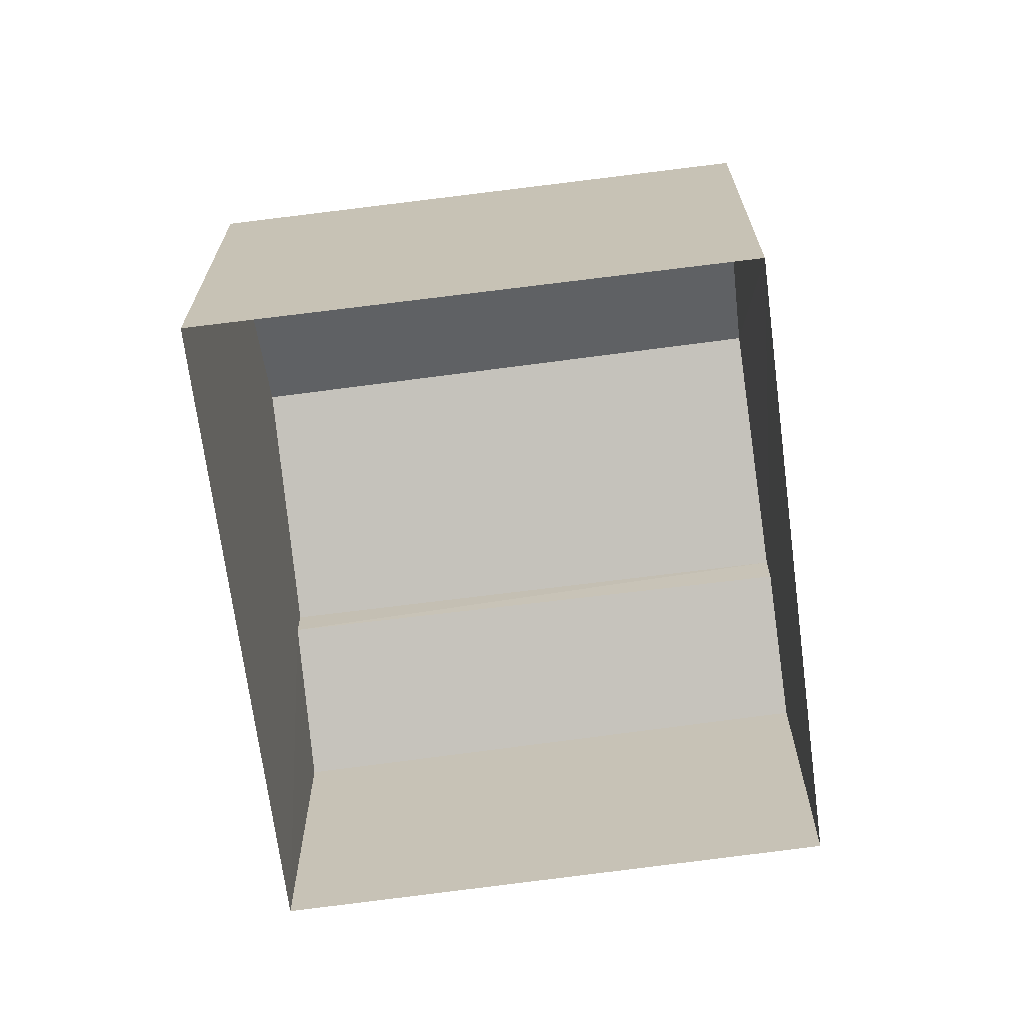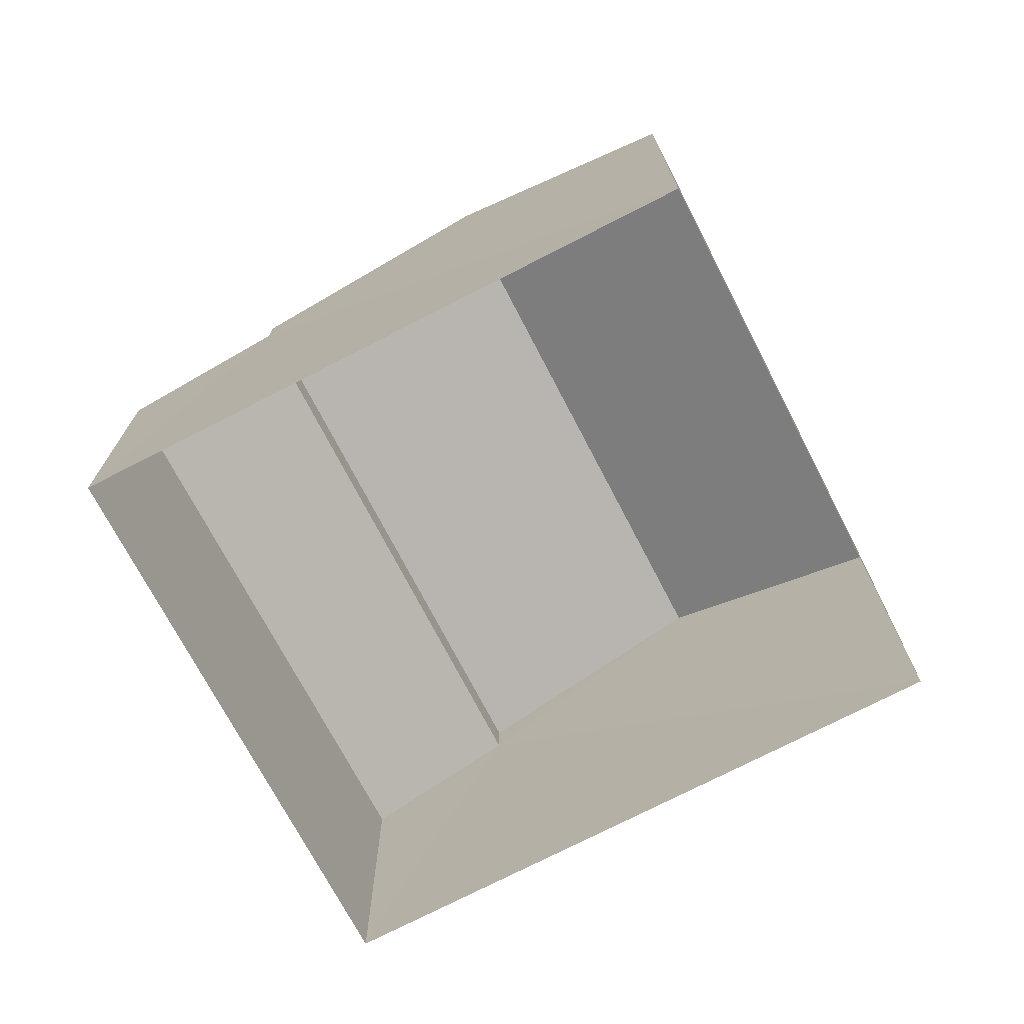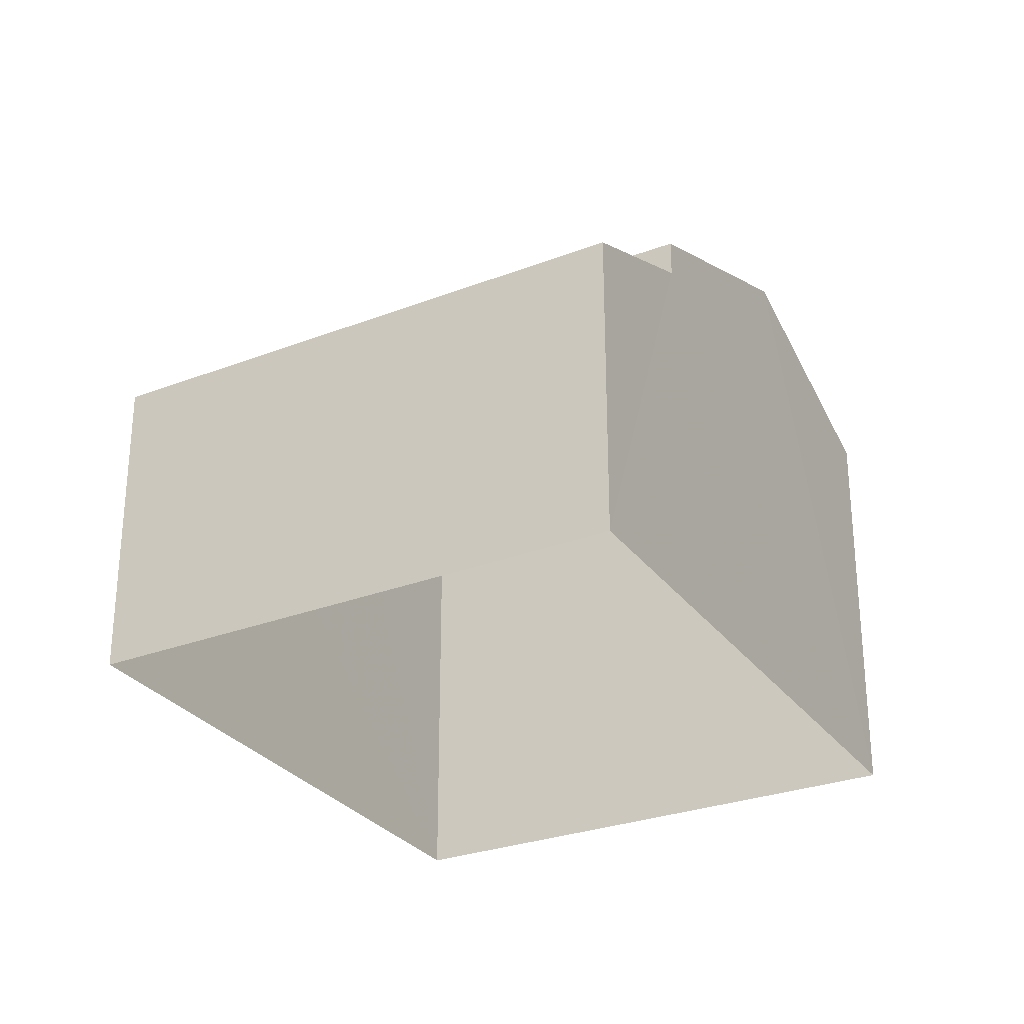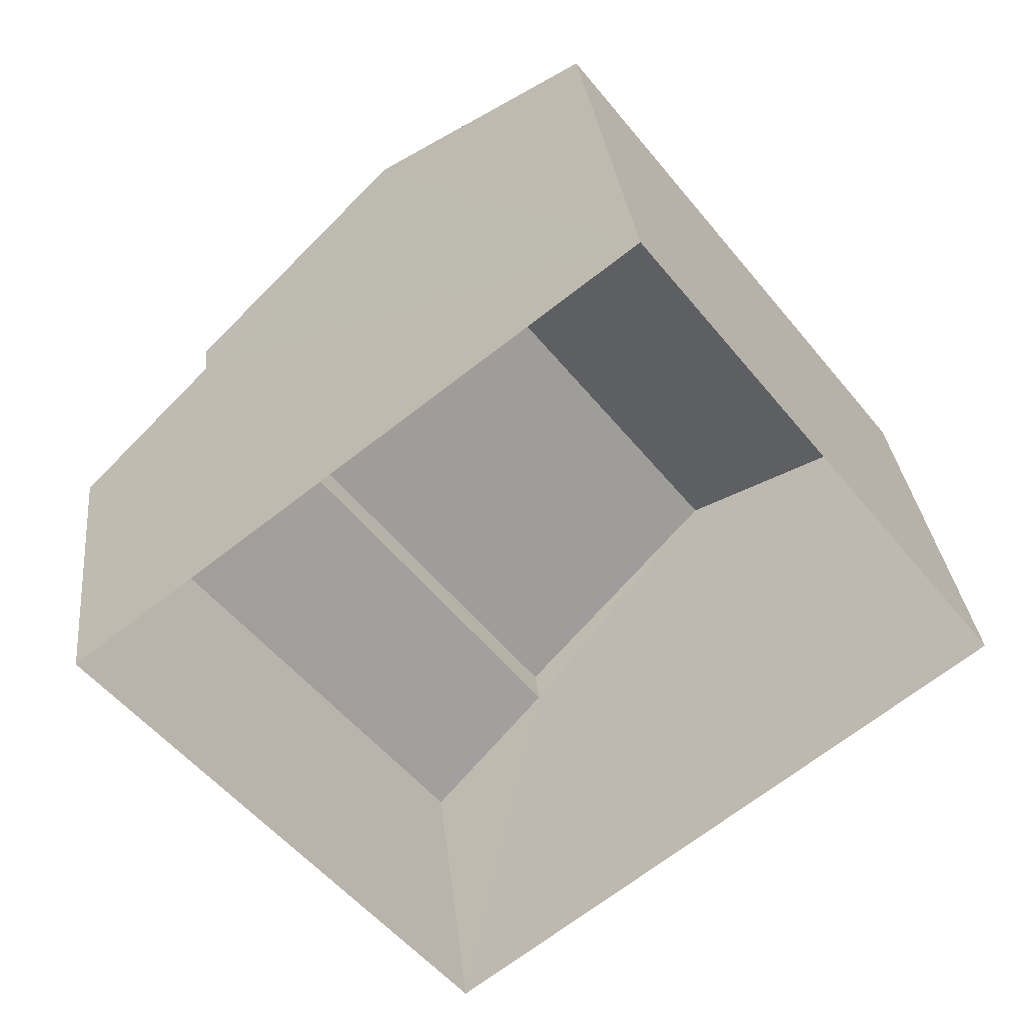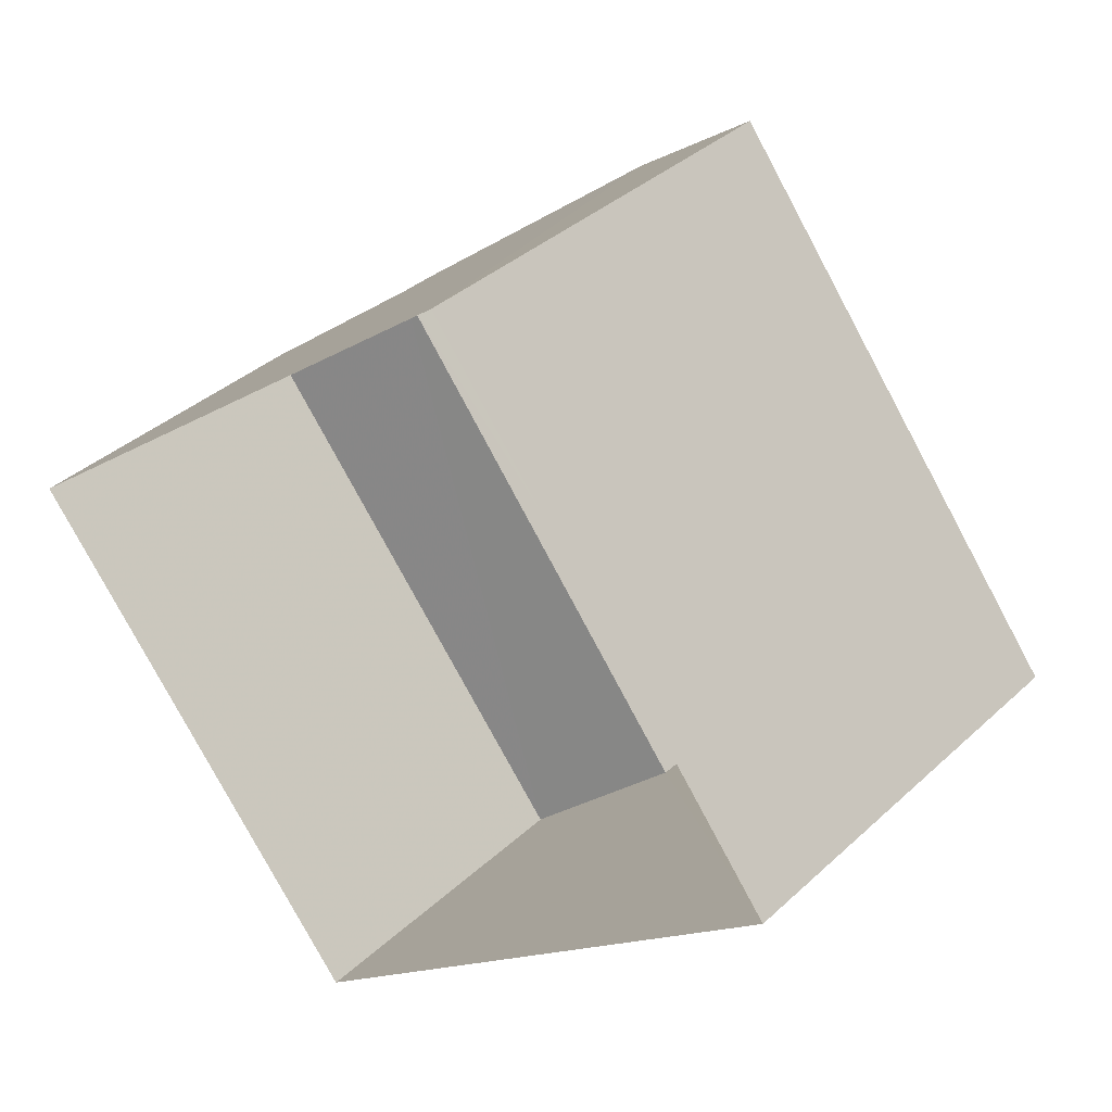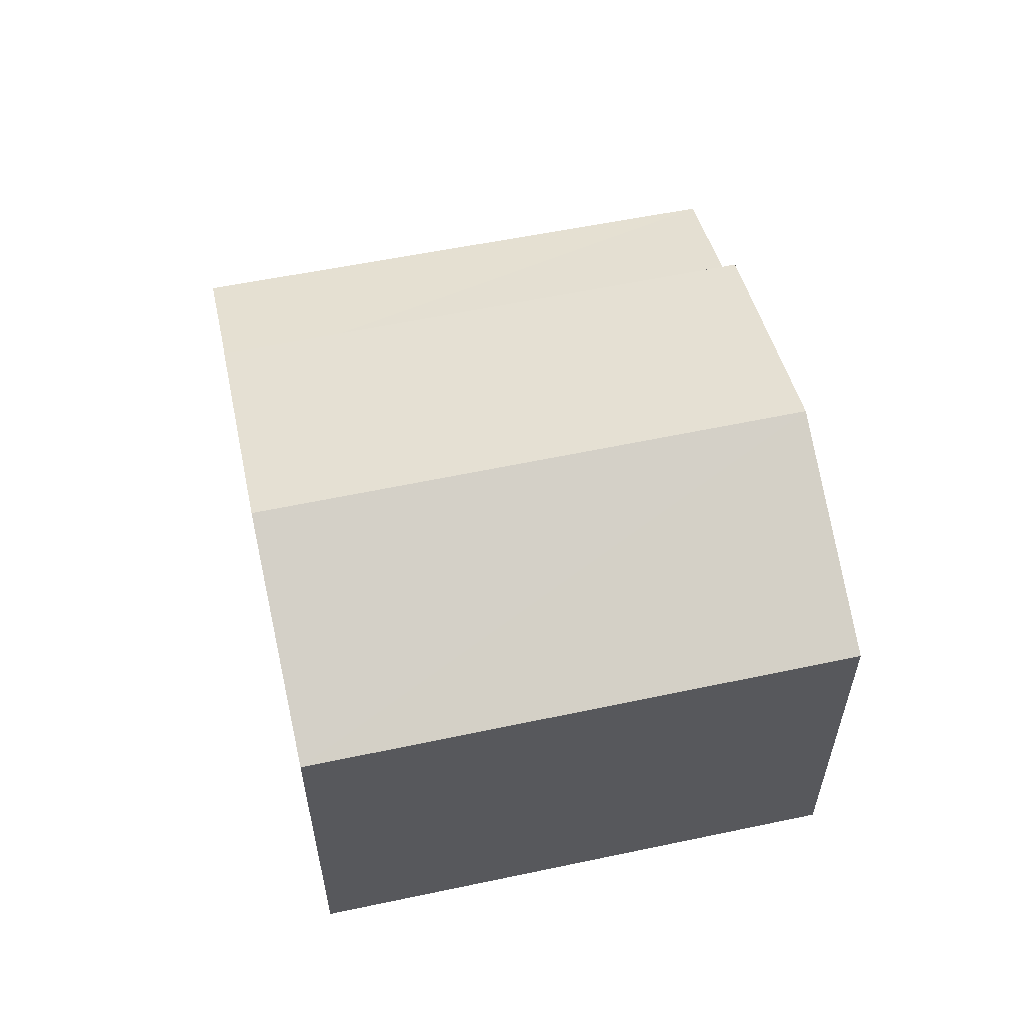
<metadata>
{"format":"obj","ext":"obj","renderer":"f3d","projection":"perspective","resolution":1024,"background":"white","views":[{"elev":-68.9,"azim":-120.6,"up":"+Z"},{"elev":-73.4,"azim":169.2,"up":"+Z"},{"elev":-29.0,"azim":81.0,"up":"+Z"},{"elev":31.7,"azim":173.7,"up":"+Y"},{"elev":36.3,"azim":-140.0,"up":"+Y"},{"elev":60.4,"azim":-140.2,"up":"+Z"}]}
</metadata>
<code>
v -3.135e+05 3.976e+04 7.283
v -3.135e+05 3.976e+04 7.284
v -3.135e+05 3.977e+04 7.285
v -3.135e+05 3.976e+04 7.284
v -3.135e+05 3.977e+04 12.52
v -3.135e+05 3.976e+04 12.52
v -3.135e+05 3.976e+04 13.68
v -3.135e+05 3.976e+04 13.69
v -3.135e+05 3.976e+04 12.05
v -3.135e+05 3.976e+04 11.27
v -3.135e+05 3.976e+04 11.27
v -3.135e+05 3.976e+04 12.02
v -3.135e+05 3.976e+04 12.52
v -3.135e+05 3.976e+04 12.52
f 1 2 3
f 4 1 3
f 5 6 7
f 8 5 7
f 9 10 11
f 9 12 10
f 13 14 8
f 7 13 8
f 9 14 13
f 12 9 13
f 6 2 7
f 13 7 12
f 12 2 1
f 12 1 10
f 7 2 12
f 5 8 3
f 8 14 9
f 3 9 4
f 4 9 11
f 3 8 9
f 11 1 4
f 11 10 1
f 5 3 2
f 6 5 2

</code>
